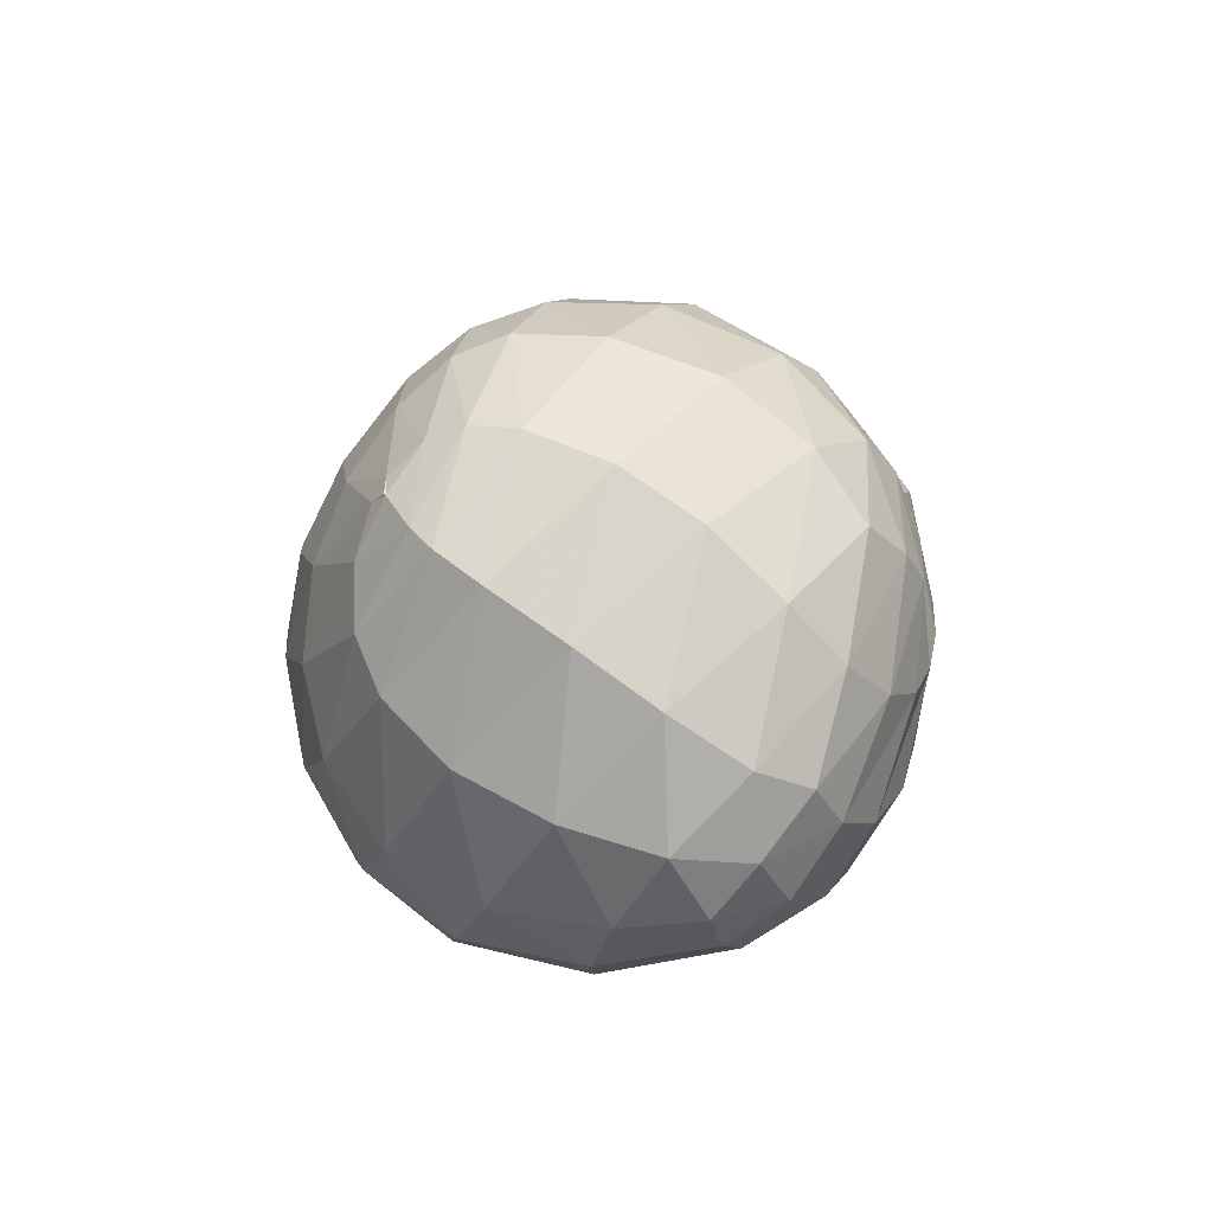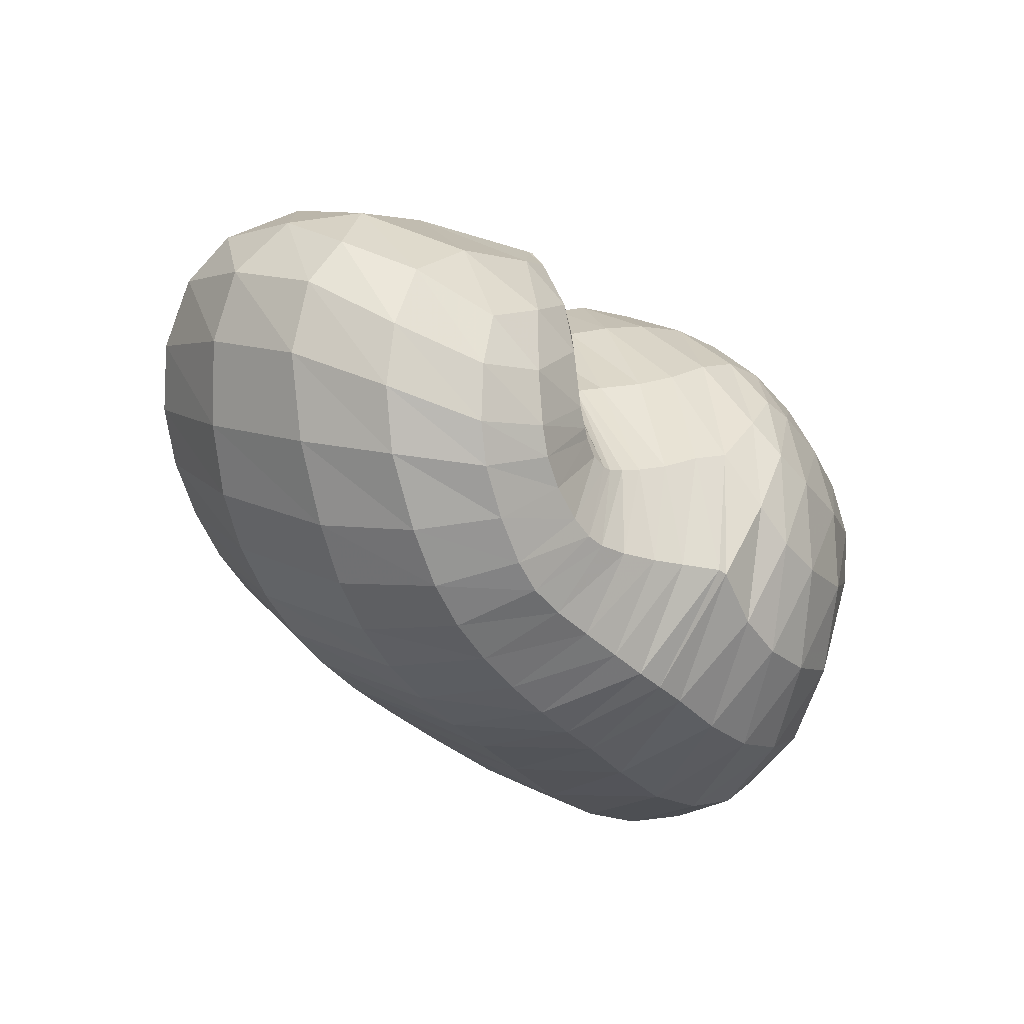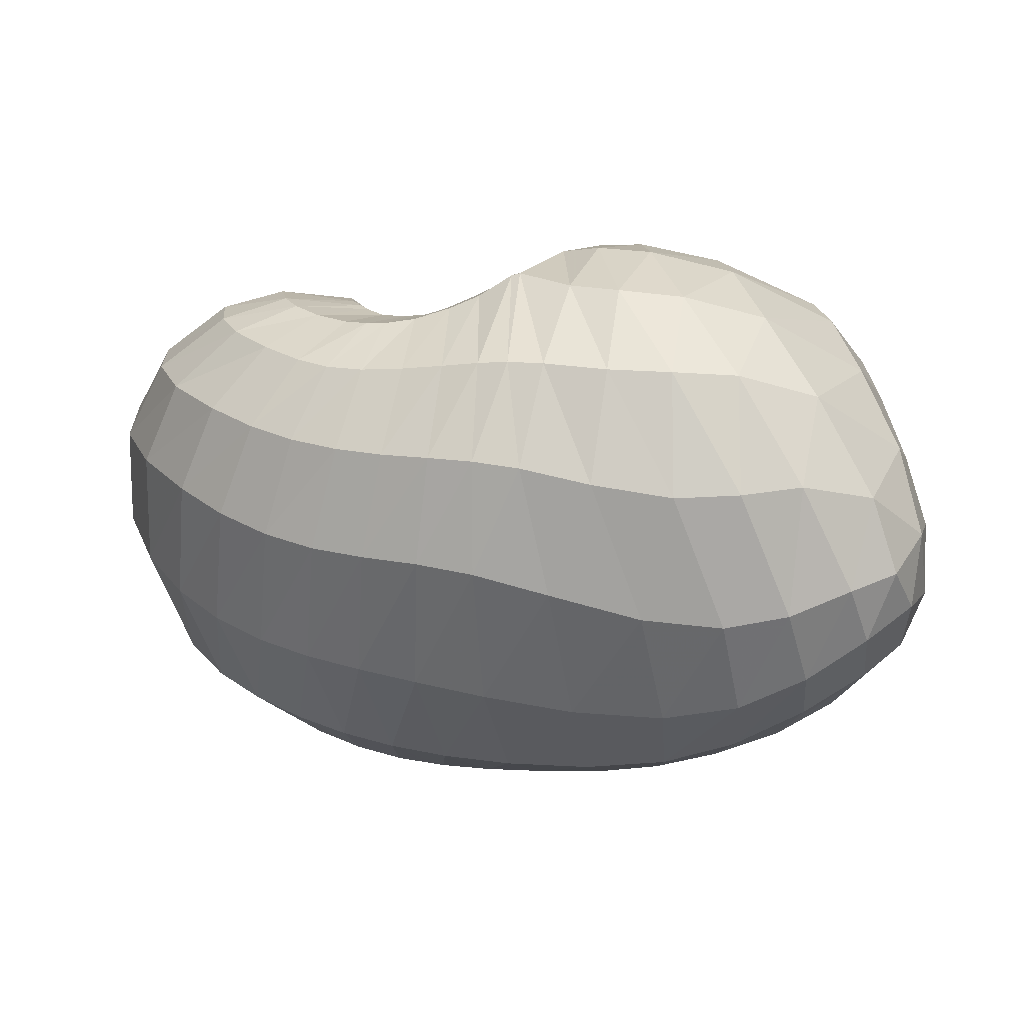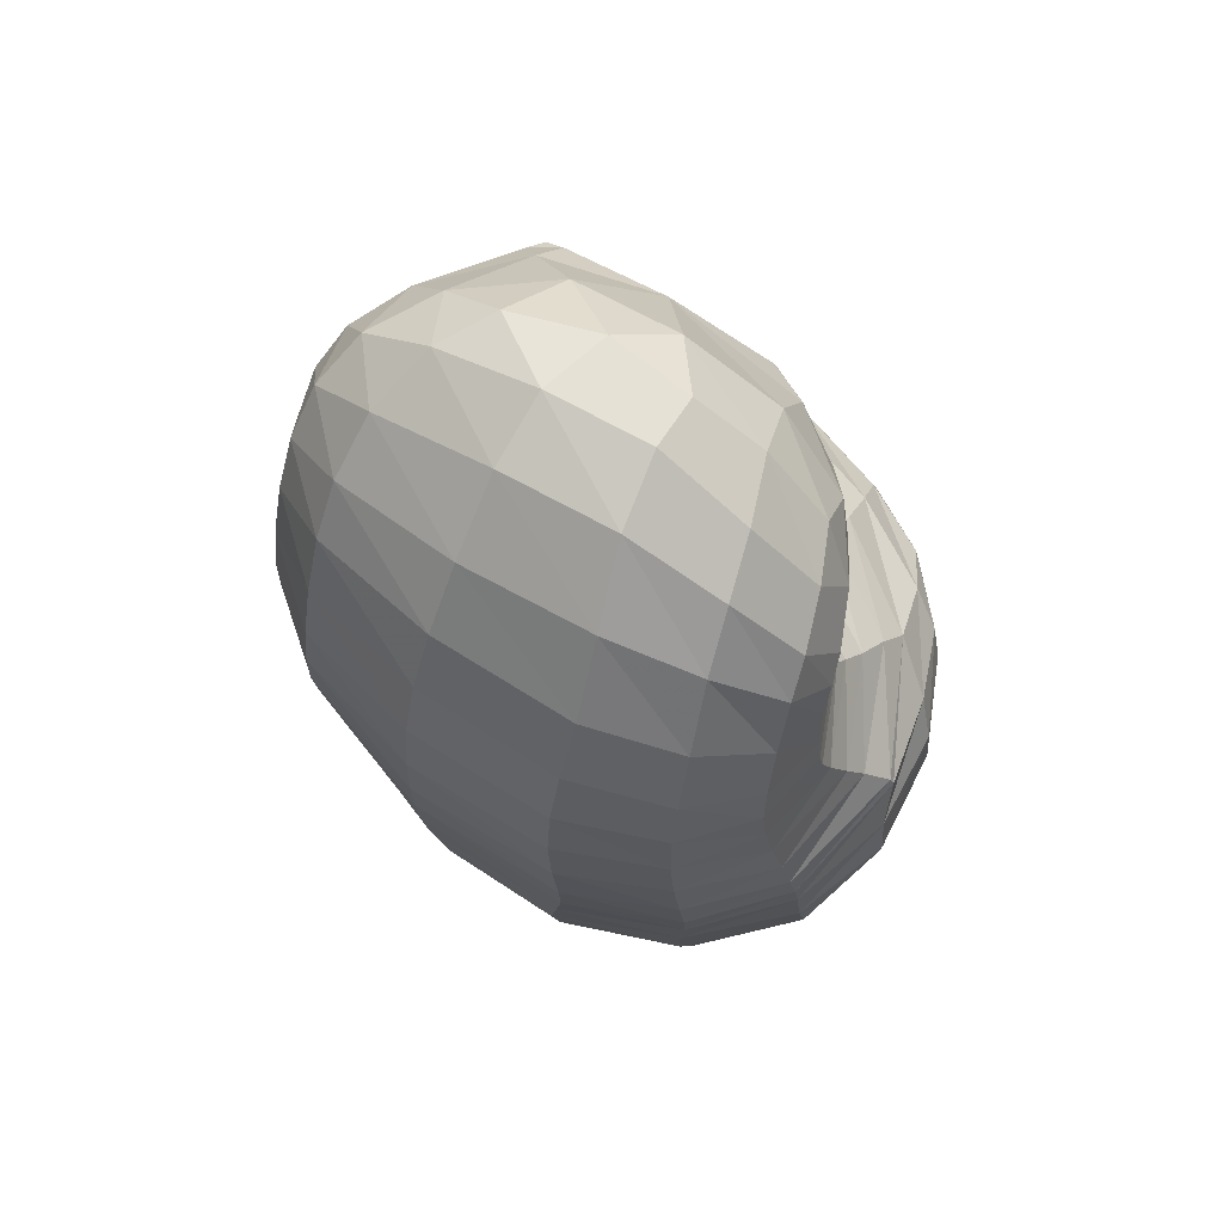
<metadata>
{"format":"obj","ext":"obj","renderer":"f3d","projection":"perspective","resolution":1024,"background":"white","views":[{"elev":9.7,"azim":-94.5,"up":"+Z"},{"elev":-33.5,"azim":130.7,"up":"+Z"},{"elev":2.9,"azim":-169.7,"up":"+Y"},{"elev":-16.7,"azim":100.6,"up":"+Z"}]}
</metadata>
<code>
v 95.72 171.8 183.3
v 130.2 168.3 202.9
v 171.6 162.8 206.7
v 206 154 191.7
v 226.8 132.2 184.1
v 231.9 133.2 174.3
v 238.1 140.3 166.3
v 242 138.7 167.6
v 243.6 146.9 168.5
v 256.5 142.3 195.6
v 288.7 137 198.9
v 82.39 165.2 176
v 126.2 136.8 223.4
v 179.2 116.8 230.2
v 197 102.4 222.5
v 205.9 65.58 209.3
v 217.7 63.71 203.5
v 228.8 64.54 198.9
v 249.5 65.95 198.5
v 260.2 69.49 204.7
v 276.6 85.35 213.5
v 288.1 101.6 219.1
v 68.57 146.7 162.7
v 108.3 80.31 212.6
v 149.4 47.93 210.8
v 52.17 101.6 132.2
v 92.2 42.59 173.6
v 113.6 22.93 155.7
v 160.3 19.71 173.9
v 188.2 14.08 172.9
v 215.6 13.68 167.3
v 243.8 16.06 161
v 272.3 23.81 167.9
v 298.7 37.54 181.1
v 315 69.79 196.3
v 60.47 61.13 109.4
v 92.9 39.33 91.59
v 141.6 19.04 101.8
v 198.4 15.54 109.4
v 240.4 21.12 106.5
v 275.9 30.14 110.2
v 310.8 43.51 125.7
v 337.3 65.16 150.9
v 345.3 102 173.6
v 62.2 88.24 74.4
v 96.14 75.24 56.03
v 143.6 73.88 50.36
v 198.3 88.33 44.41
v 236 93.57 46.17
v 271.6 100.3 54.44
v 306.8 114.7 71.7
v 340.7 133 111.8
v 339.3 151.4 148.1
v 88.06 146.4 71.25
v 133.7 154.3 48.32
v 175.4 157.2 47.29
v 197.4 157.5 48.47
v 223.7 155.8 52.82
v 250.6 156.6 56.75
v 275.5 163.6 69.1
v 297.2 174.2 89.75
v 300.4 181.7 125.7
v 118.9 189.7 105.9
v 164.8 198.1 98.89
v 129.7 192.1 158.9
v 166.4 196.3 159.6
v 191.4 192.9 124.6
v 212.2 182.2 113.7
v 227.9 175.9 106.7
v 237.2 175.3 103.4
v 249 177.9 107.2
v 256.3 181.2 114.6
v 261.8 179.5 155.1
v 259.1 163.3 188.3
v 100.7 171.2 186.9
v 94.97 171.3 182.8
v 100.6 175.1 180.4
v 151.2 165 209.5
v 99.11 160.9 196.9
v 129 153 216.9
v 130.5 182.6 182.4
v 152.7 183.8 185.5
v 192 160 198
v 152 147.2 223.3
v 176.4 141.7 221.8
v 169.8 183.8 181.3
v 185.4 182.1 171.8
v 215.8 145 187.7
v 196.2 135.8 217.1
v 204.4 129.4 213.8
v 199.9 178.3 160.7
v 211.3 172.3 154.1
v 228.8 130.8 182.1
v 211.4 115.4 208.9
v 217.9 100.3 204
v 222.9 164.1 149.7
v 229.3 160.3 147
v 237.3 140.2 166.5
v 220.2 98.57 201.6
v 225.9 101.2 195
v 231.6 159.8 144.9
v 236.4 162.1 138
v 242 138.7 167.6
v 232.7 106.4 191
v 233.6 106.4 190.8
v 240.1 164.4 135.5
v 241.3 164.5 135.7
v 242.7 143.7 166.6
v 240.7 101.8 190.6
v 241.7 102 190.5
v 245.5 161.7 142.3
v 245.5 161.7 142.3
v 246.8 148.4 175.6
v 246.2 109.5 189.3
v 246.7 109.9 189.7
v 248.4 170.8 144.9
v 250.8 173.6 151.3
v 265.1 140 202.2
v 255.3 110.5 202.7
v 263.1 113.3 210.1
v 255.1 167.3 174.5
v 259 162.9 188.4
v 276.7 115.2 214.1
v 289.1 107.1 216.3
v 306.3 102.6 206.6
v 327.9 116.9 188.7
v 327.3 147.2 170.5
v 302.2 170.4 157.8
v 273.1 172.5 170.7
v 260.7 162.8 188.3
v 93.77 149.9 201.4
v 75.27 159.5 171.3
v 92.46 180 146.2
v 98.9 180.1 164.5
v 152.9 125.6 230.5
v 87.96 135.5 200.9
v 118.7 110.4 222.8
v 191.3 110.6 227.4
v 147.3 92.8 230
v 168.7 81.24 229
v 201.4 78.96 213.1
v 175.5 74.66 224.6
v 181 56.12 210.4
v 209.1 63.42 207.5
v 186.9 39.58 201.2
v 192.2 34.93 198.7
v 222.4 64.15 201.7
v 201.8 32.77 195.2
v 211.2 32.55 192.1
v 239.1 65.22 196.7
v 219.8 32.99 188.9
v 231.7 33.72 185.3
v 254.5 66.82 200.8
v 245.5 34.9 184.4
v 257 36.96 186.8
v 266.8 74.69 209.2
v 266.6 40.2 190.8
v 276.2 45.78 196.1
v 287.6 101.2 218.8
v 285.9 54.75 201.3
v 294.9 70.44 206.6
v 294.3 97.61 214.9
v 78.8 111.6 192.5
v 59.15 124.6 148.3
v 74.67 155.5 113.3
v 85.6 173.4 130.4
v 135.2 60.11 216.6
v 69.98 88.73 177.4
v 98.79 56.46 194.2
v 121.3 38.33 193.8
v 132.7 27.67 183.5
v 156.3 36.6 197.8
v 65.74 68.18 157.4
v 52.45 78.5 116.5
v 53.88 100.2 93.62
v 61.52 128.9 101.3
v 104 29.93 164.2
v 70.36 51.67 140
v 135.5 19.83 164.3
v 84.61 37.45 129
v 104 26.44 125.4
v 171.9 15.62 172.7
v 126.3 18.02 128
v 147.7 11.97 133.9
v 202.8 13.62 171.1
v 169.2 8.475 139.6
v 192.2 7.425 142.1
v 229.2 14.31 163.1
v 211.6 7.896 140.2
v 228.2 9.353 137.3
v 258.3 19.28 162.9
v 244.3 11.82 135.5
v 260.3 15.41 136.4
v 285.9 29.59 174.2
v 276.6 20.33 140.6
v 293.2 26.63 147.7
v 309.5 49.88 188.3
v 308 34.16 156.5
v 320.2 44.42 166.8
v 329 59.91 177.2
v 333 83.58 185.9
v 72.61 51.89 97.22
v 57.03 76.07 90.82
v 116.8 27.06 95.22
v 71.58 65.76 76.47
v 91.31 52.86 71.88
v 169.6 15.45 107.4
v 113.7 42.79 72.52
v 139.1 38.47 74.04
v 221.3 17.84 107.9
v 170 39.74 74.21
v 200.1 44.51 72.25
v 258.4 25.2 107
v 223.6 49.2 70.53
v 243.5 53.14 70.9
v 293.7 36.24 116.5
v 262.6 56.98 73.74
v 280.7 61.68 78.69
v 325.1 52.29 136.9
v 299.2 68.39 85.91
v 316 76.88 95.36
v 345.1 83.49 164.8
v 332.3 87.77 109.6
v 346.2 101.1 129.5
v 350.9 114.2 148.4
v 344.1 130.3 164.8
v 76.5 83.2 62.97
v 69.8 113.3 70.41
v 117.2 71.39 52.9
v 91.91 117.3 53.15
v 111.1 115 44.66
v 173.7 81.75 47.03
v 132.3 114 41.02
v 158.7 118.2 39.35
v 217.2 91.59 44.11
v 181.7 123.4 38
v 197.2 125.5 37.55
v 254 96.03 49.69
v 212 126.6 38.71
v 228.2 127.6 41.28
v 289.5 106.8 61.29
v 244.3 129.3 44.49
v 260.7 132.3 48.56
v 326.3 124 89.71
v 276.3 136.6 54.51
v 293.2 142.6 64.77
v 344.6 142.8 133.1
v 311.8 150.3 80.6
v 322.9 157.6 97.03
v 326.8 164 115.9
v 322 168.1 138.4
v 112.9 153.2 55.35
v 106.1 172.9 82.89
v 154.5 155.2 46.74
v 132.3 179.4 70.32
v 153.4 181.7 67.09
v 187.3 157.8 47.49
v 170.3 183.6 70.66
v 188.8 188.4 79.03
v 209.8 156.6 50.58
v 191.8 187.8 79.63
v 202.9 180.9 79.24
v 238 155.5 54.61
v 213 176.7 77.93
v 224.8 173.1 76.39
v 261.6 159.1 60.97
v 234.8 171.7 75.1
v 241.5 171.7 75.45
v 289.3 169.3 79.22
v 249.5 172.5 77.97
v 260.9 175 83.08
v 302.1 179.2 107
v 270.2 178.4 88.6
v 276.2 181.5 96.16
v 282.1 184.9 112.9
v 280.9 184 138.8
v 146.5 196.3 97.51
v 126.2 195.4 131.8
v 153.3 201.3 128.7
v 168.8 201.4 132.6
v 178.3 197.7 107.8
v 154.6 196.5 159.1
v 178.5 197.1 143.4
v 201.8 187.9 120
v 221.3 178 109.5
v 233.8 175.3 104
v 242.7 175.7 104.3
v 252 179.4 109.3
v 261.7 183.2 133.5
v 259.9 168.9 179.2
g foo
f 75 1 76
f 76 12 79
f 79 2 75
f 75 76 79
f 12 131 79
f 13 80 131
f 2 79 80
f 80 79 131
f 78 2 80
f 80 13 84
f 84 3 78
f 78 80 84
f 13 135 84
f 14 85 135
f 3 84 85
f 85 84 135
f 83 3 85
f 85 14 89
f 89 4 83
f 83 85 89
f 14 138 89
f 15 90 138
f 4 89 90
f 90 89 138
f 88 4 90
f 90 15 94
f 94 5 88
f 88 90 94
f 15 141 94
f 16 95 141
f 5 94 95
f 95 94 141
f 93 5 95
f 95 16 99
f 99 6 93
f 93 95 99
f 16 144 99
f 17 100 144
f 6 99 100
f 100 99 144
f 98 6 100
f 100 17 104
f 104 7 98
f 98 100 104
f 17 147 104
f 18 105 147
f 7 104 105
f 105 104 147
f 103 7 105
f 105 18 109
f 109 8 103
f 103 105 109
f 18 150 109
f 19 110 150
f 8 109 110
f 110 109 150
f 108 8 110
f 110 19 114
f 114 9 108
f 108 110 114
f 19 153 114
f 20 115 153
f 9 114 115
f 115 114 153
f 113 9 115
f 115 20 119
f 119 10 113
f 113 115 119
f 20 156 119
f 21 120 156
f 10 119 120
f 120 119 156
f 118 10 120
f 120 21 123
f 123 11 118
f 118 120 123
f 21 159 123
f 22 124 159
f 11 123 124
f 124 123 159
f 131 12 132
f 132 23 136
f 136 13 131
f 131 132 136
f 23 163 136
f 24 137 163
f 13 136 137
f 137 136 163
f 135 13 137
f 137 24 139
f 139 14 135
f 135 137 139
f 24 167 139
f 25 140 167
f 14 139 140
f 140 139 167
f 138 14 140
f 140 25 142
f 142 15 138
f 138 140 142
f 15 142 143
f 25 172 142
f 29 143 172
f 143 142 172
f 25 171 172
f 28 179 171
f 29 172 179
f 172 171 179
f 141 15 143
f 143 29 145
f 145 16 141
f 141 143 145
f 29 182 145
f 30 146 182
f 16 145 146
f 146 145 182
f 144 16 146
f 146 30 148
f 148 17 144
f 144 146 148
f 30 185 148
f 31 149 185
f 17 148 149
f 149 148 185
f 147 17 149
f 149 31 151
f 151 18 147
f 147 149 151
f 31 188 151
f 32 152 188
f 18 151 152
f 152 151 188
f 150 18 152
f 152 32 154
f 154 19 150
f 150 152 154
f 32 191 154
f 33 155 191
f 19 154 155
f 155 154 191
f 153 19 155
f 155 33 157
f 157 20 153
f 153 155 157
f 33 194 157
f 34 158 194
f 20 157 158
f 158 157 194
f 156 20 158
f 158 34 160
f 160 21 156
f 156 158 160
f 34 197 160
f 35 161 197
f 21 160 161
f 161 160 197
f 159 21 161
f 161 35 162
f 162 22 159
f 159 161 162
f 35 125 162
f 11 124 125
f 22 162 124
f 125 124 162
f 163 23 164
f 164 26 168
f 168 24 163
f 163 164 168
f 26 173 168
f 27 169 173
f 24 168 169
f 169 168 173
f 167 24 169
f 169 27 170
f 170 25 167
f 167 169 170
f 27 177 170
f 28 171 177
f 25 170 171
f 171 170 177
f 173 26 174
f 174 36 178
f 178 27 173
f 173 174 178
f 177 27 178
f 178 36 180
f 180 28 177
f 177 178 180
f 36 202 180
f 37 181 202
f 28 180 181
f 181 180 202
f 179 28 181
f 181 37 183
f 183 29 179
f 179 181 183
f 37 204 183
f 38 184 204
f 29 183 184
f 184 183 204
f 182 29 184
f 184 38 186
f 186 30 182
f 182 184 186
f 38 207 186
f 39 187 207
f 30 186 187
f 187 186 207
f 185 30 187
f 187 39 189
f 189 31 185
f 185 187 189
f 39 210 189
f 40 190 210
f 31 189 190
f 190 189 210
f 188 31 190
f 190 40 192
f 192 32 188
f 188 190 192
f 40 213 192
f 41 193 213
f 32 192 193
f 193 192 213
f 191 32 193
f 193 41 195
f 195 33 191
f 191 193 195
f 41 216 195
f 42 196 216
f 33 195 196
f 196 195 216
f 194 33 196
f 196 42 198
f 198 34 194
f 194 196 198
f 42 219 198
f 43 199 219
f 34 198 199
f 199 198 219
f 197 34 199
f 199 43 200
f 200 35 197
f 197 199 200
f 43 222 200
f 44 201 222
f 35 200 201
f 201 200 222
f 35 201 125
f 44 126 201
f 11 125 126
f 126 125 201
f 174 26 175
f 175 45 203
f 203 36 174
f 174 175 203
f 202 36 203
f 203 45 205
f 205 37 202
f 202 203 205
f 45 227 205
f 46 206 227
f 37 205 206
f 206 205 227
f 204 37 206
f 206 46 208
f 208 38 204
f 204 206 208
f 46 229 208
f 47 209 229
f 38 208 209
f 209 208 229
f 207 38 209
f 209 47 211
f 211 39 207
f 207 209 211
f 47 232 211
f 48 212 232
f 39 211 212
f 212 211 232
f 210 39 212
f 212 48 214
f 214 40 210
f 210 212 214
f 48 235 214
f 49 215 235
f 40 214 215
f 215 214 235
f 213 40 215
f 215 49 217
f 217 41 213
f 213 215 217
f 49 238 217
f 50 218 238
f 41 217 218
f 218 217 238
f 216 41 218
f 218 50 220
f 220 42 216
f 216 218 220
f 50 241 220
f 51 221 241
f 42 220 221
f 221 220 241
f 219 42 221
f 221 51 223
f 223 43 219
f 219 221 223
f 51 244 223
f 52 224 244
f 43 223 224
f 224 223 244
f 222 43 224
f 224 52 225
f 225 44 222
f 222 224 225
f 52 247 225
f 53 226 247
f 44 225 226
f 226 225 247
f 44 226 126
f 53 127 226
f 11 126 127
f 127 126 226
f 175 26 176
f 176 54 228
f 228 45 175
f 175 176 228
f 227 45 228
f 228 54 230
f 230 46 227
f 227 228 230
f 54 252 230
f 55 231 252
f 46 230 231
f 231 230 252
f 229 46 231
f 231 55 233
f 233 47 229
f 229 231 233
f 55 254 233
f 56 234 254
f 47 233 234
f 234 233 254
f 232 47 234
f 234 56 236
f 236 48 232
f 232 234 236
f 56 257 236
f 57 237 257
f 48 236 237
f 237 236 257
f 235 48 237
f 237 57 239
f 239 49 235
f 235 237 239
f 57 260 239
f 58 240 260
f 49 239 240
f 240 239 260
f 238 49 240
f 240 58 242
f 242 50 238
f 238 240 242
f 58 263 242
f 59 243 263
f 50 242 243
f 243 242 263
f 241 50 243
f 243 59 245
f 245 51 241
f 241 243 245
f 59 266 245
f 60 246 266
f 51 245 246
f 246 245 266
f 244 51 246
f 246 60 248
f 248 52 244
f 244 246 248
f 60 269 248
f 61 249 269
f 52 248 249
f 249 248 269
f 247 52 249
f 249 61 250
f 250 53 247
f 247 249 250
f 61 272 250
f 62 251 272
f 53 250 251
f 251 250 272
f 53 251 127
f 62 128 251
f 11 127 128
f 128 127 251
f 176 26 164
f 164 23 165
f 165 54 176
f 164 165 176
f 165 23 166
f 166 63 253
f 253 54 165
f 165 166 253
f 252 54 253
f 253 63 255
f 255 55 252
f 252 253 255
f 63 277 255
f 64 256 277
f 55 255 256
f 256 255 277
f 254 55 256
f 256 64 258
f 258 56 254
f 254 256 258
f 56 258 259
f 64 281 258
f 67 259 281
f 259 258 281
f 64 280 281
f 66 283 280
f 67 281 283
f 281 280 283
f 257 56 259
f 259 67 261
f 261 57 257
f 257 259 261
f 67 284 261
f 68 262 284
f 57 261 262
f 262 261 284
f 260 57 262
f 262 68 264
f 264 58 260
f 260 262 264
f 68 285 264
f 69 265 285
f 58 264 265
f 265 264 285
f 263 58 265
f 265 69 267
f 267 59 263
f 263 265 267
f 69 286 267
f 70 268 286
f 59 267 268
f 268 267 286
f 266 59 268
f 268 70 270
f 270 60 266
f 266 268 270
f 70 287 270
f 71 271 287
f 60 270 271
f 271 270 287
f 269 60 271
f 271 71 273
f 273 61 269
f 269 271 273
f 71 288 273
f 72 274 288
f 61 273 274
f 274 273 288
f 272 61 274
f 274 72 275
f 275 62 272
f 272 274 275
f 72 289 275
f 73 276 289
f 62 275 276
f 276 275 289
f 62 276 128
f 73 129 276
f 11 128 129
f 129 128 276
f 73 290 129
f 74 130 290
f 11 129 130
f 130 129 290
f 166 23 132
f 132 12 133
f 133 63 166
f 132 133 166
f 133 12 134
f 134 65 278
f 278 63 133
f 133 134 278
f 277 63 278
f 278 65 279
f 279 64 277
f 277 278 279
f 65 282 279
f 66 280 282
f 64 279 280
f 280 279 282
f 134 12 76
f 76 1 77
f 77 65 134
f 76 77 134
f 1 75 77
f 2 81 75
f 65 77 81
f 77 75 81
f 282 65 81
f 81 2 82
f 82 66 282
f 81 82 282
f 2 78 82
f 3 86 78
f 66 82 86
f 82 78 86
f 283 66 86
f 86 3 87
f 87 67 283
f 86 87 283
f 3 83 87
f 4 91 83
f 67 87 91
f 87 83 91
f 284 67 91
f 91 4 92
f 92 68 284
f 91 92 284
f 4 88 92
f 5 96 88
f 68 92 96
f 92 88 96
f 285 68 96
f 96 5 97
f 97 69 285
f 96 97 285
f 5 93 97
f 6 101 93
f 69 97 101
f 97 93 101
f 286 69 101
f 101 6 102
f 102 70 286
f 101 102 286
f 6 98 102
f 7 106 98
f 70 102 106
f 102 98 106
f 287 70 106
f 106 7 107
f 107 71 287
f 106 107 287
f 7 103 107
f 8 111 103
f 71 107 111
f 107 103 111
f 288 71 111
f 111 8 112
f 112 72 288
f 111 112 288
f 8 108 112
f 9 116 108
f 72 112 116
f 112 108 116
f 289 72 116
f 116 9 117
f 117 73 289
f 116 117 289
f 9 113 117
f 10 121 113
f 73 117 121
f 117 113 121
f 290 73 121
f 121 10 122
f 122 74 290
f 121 122 290
f 10 118 122
f 11 130 118
f 74 122 130
f 122 118 130
g

</code>
